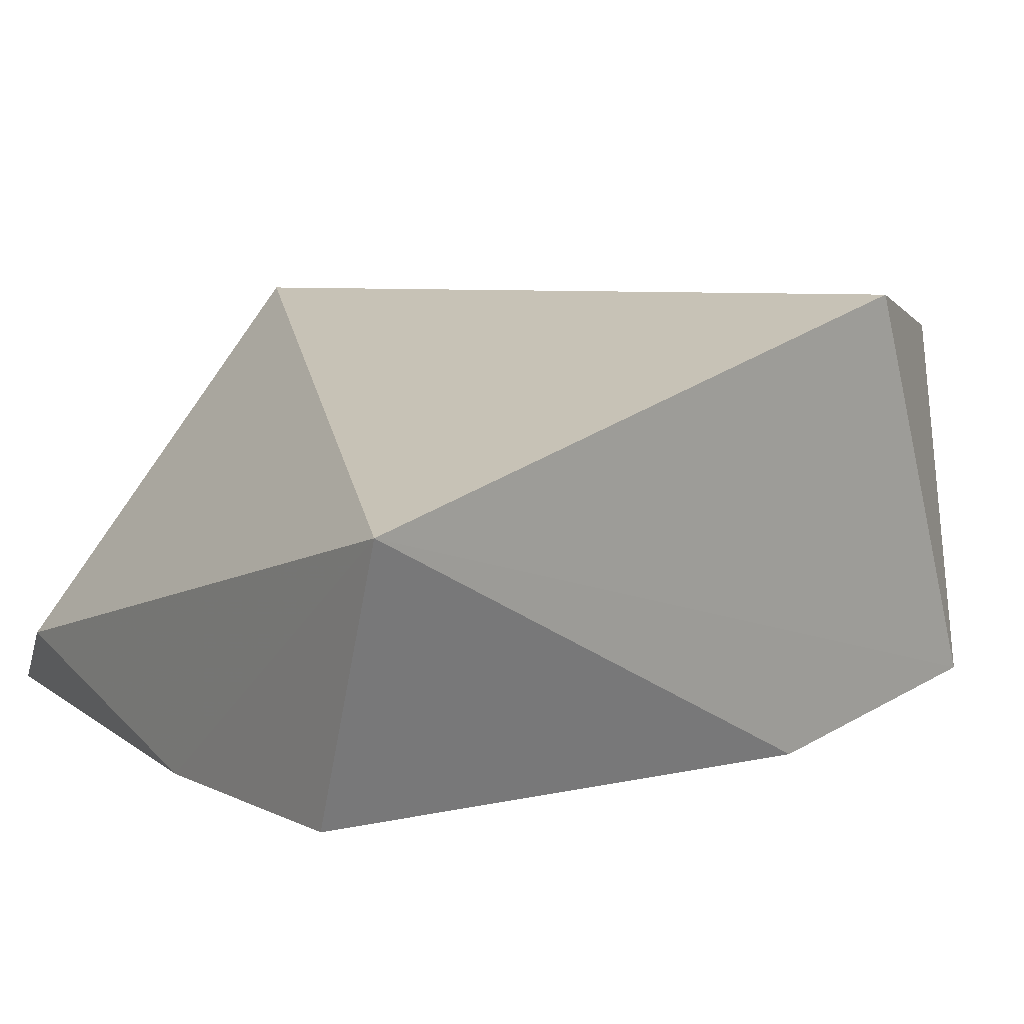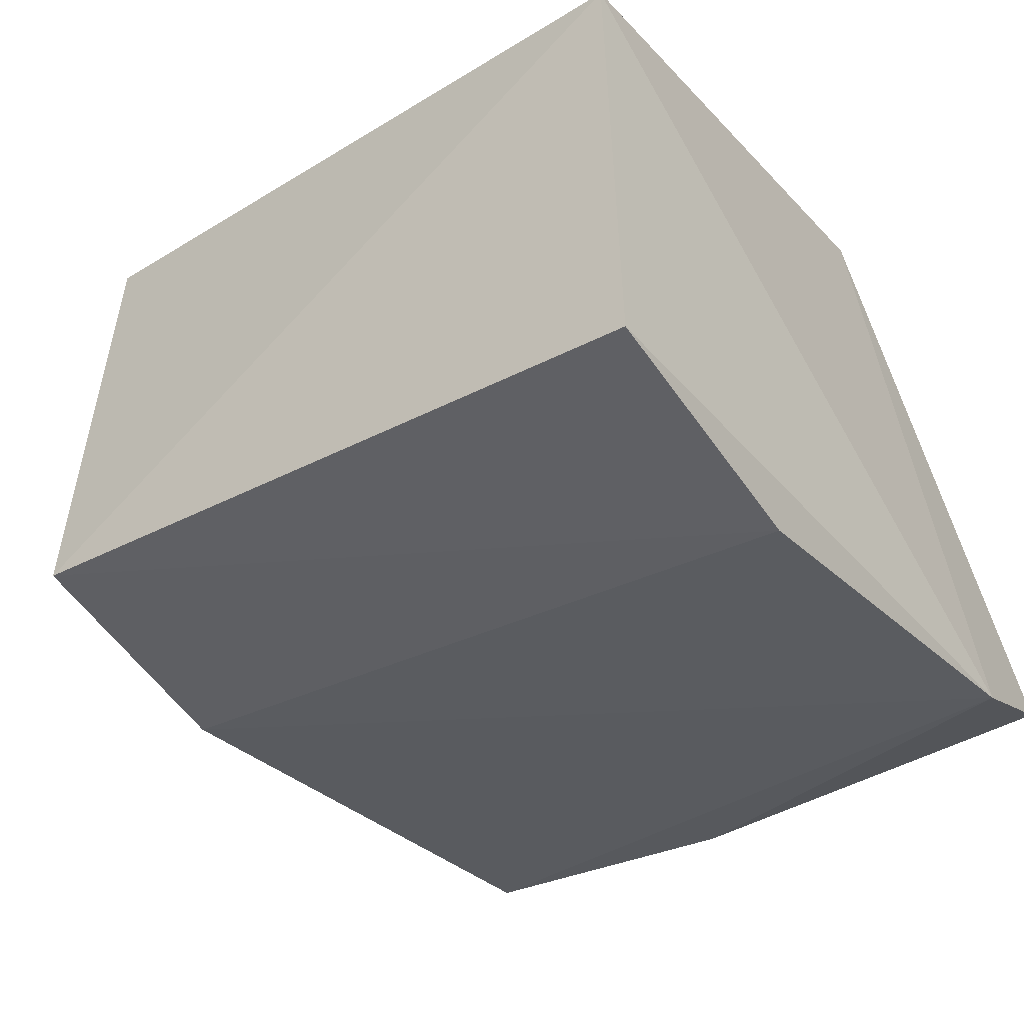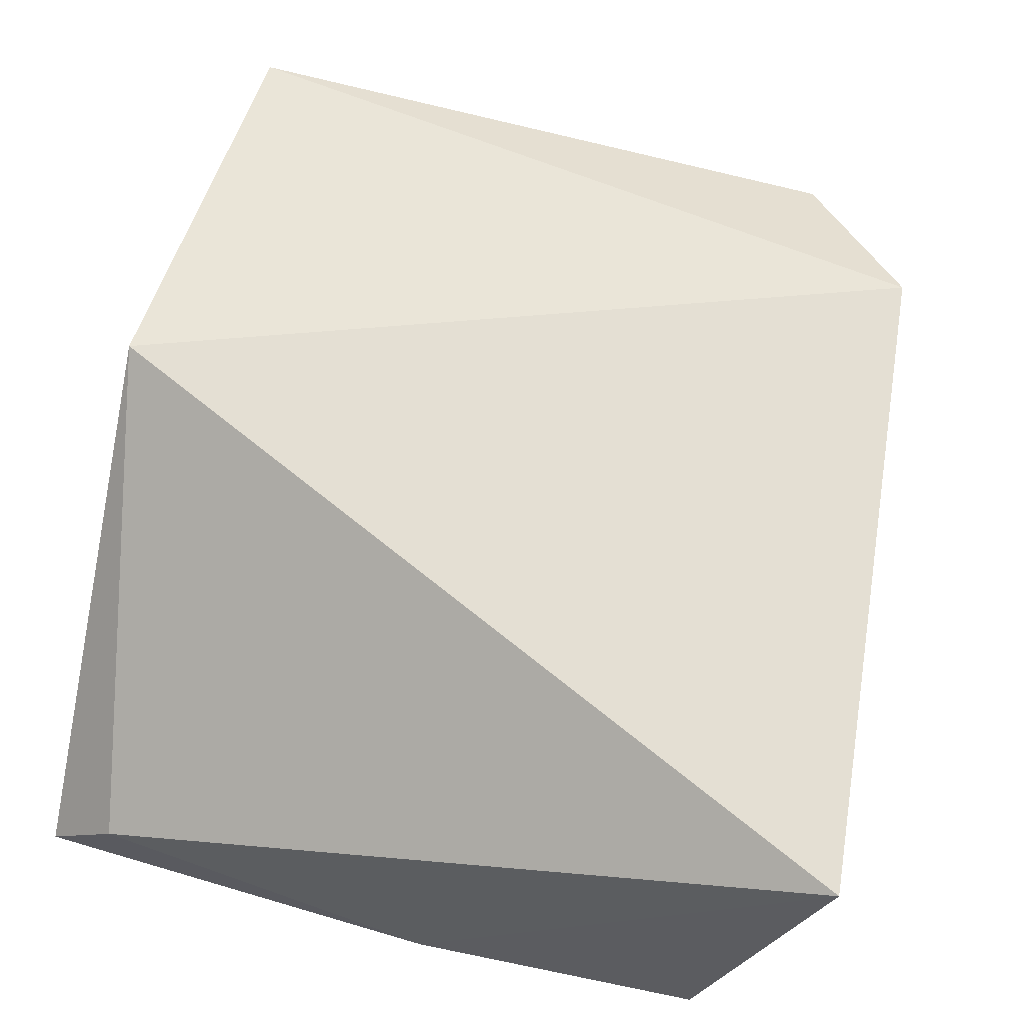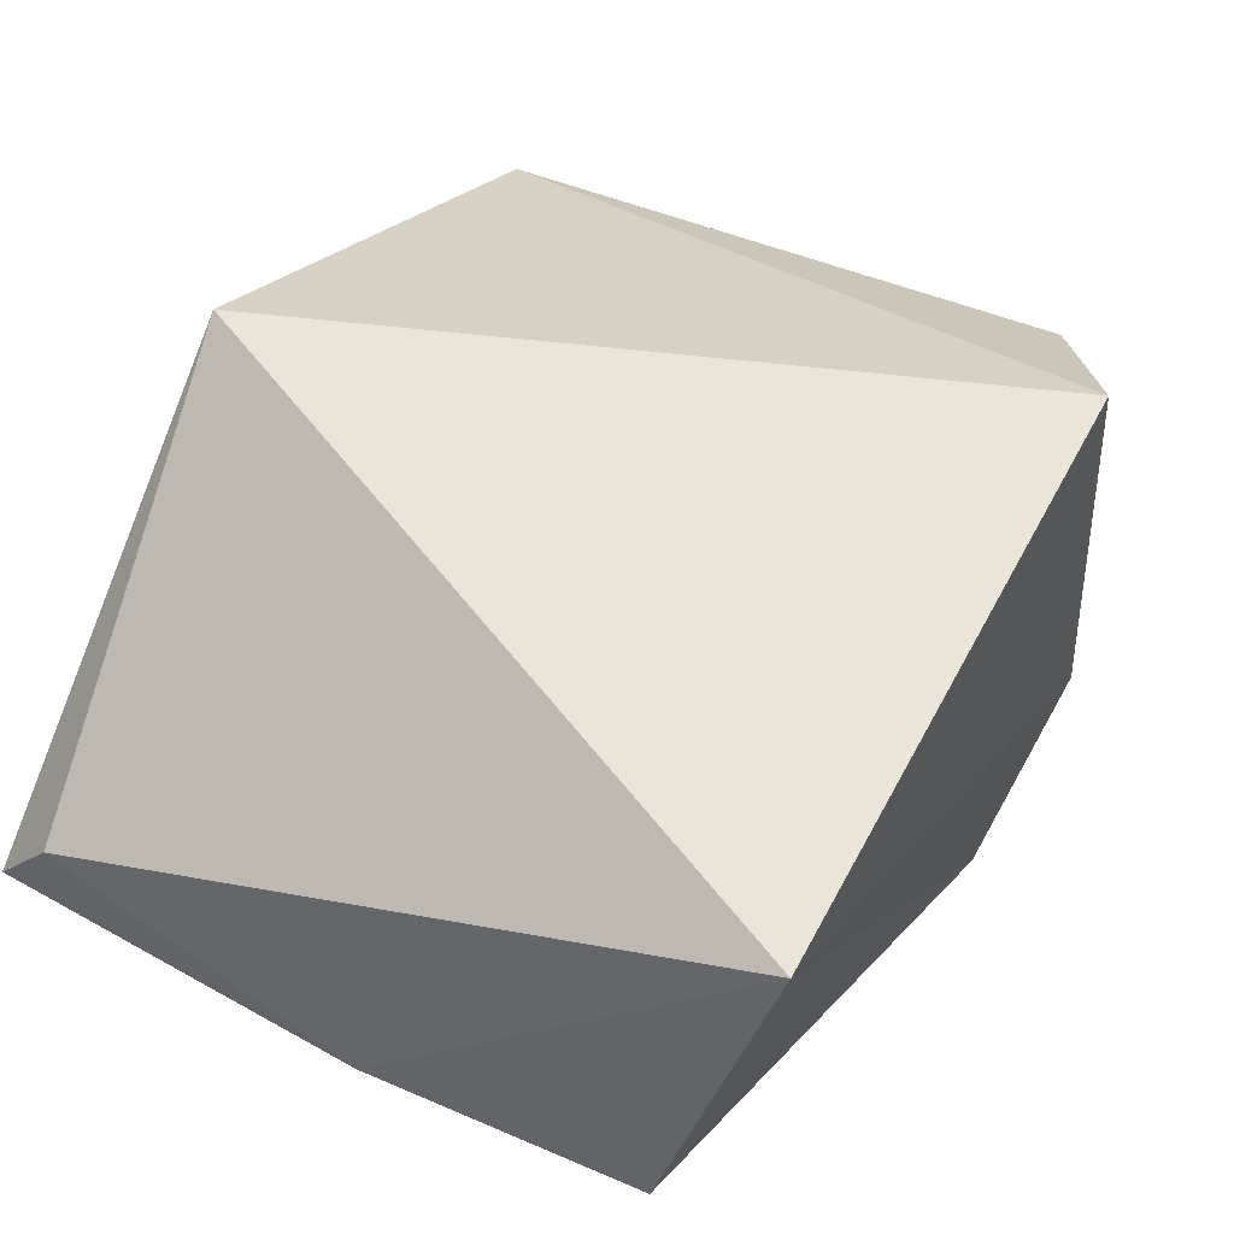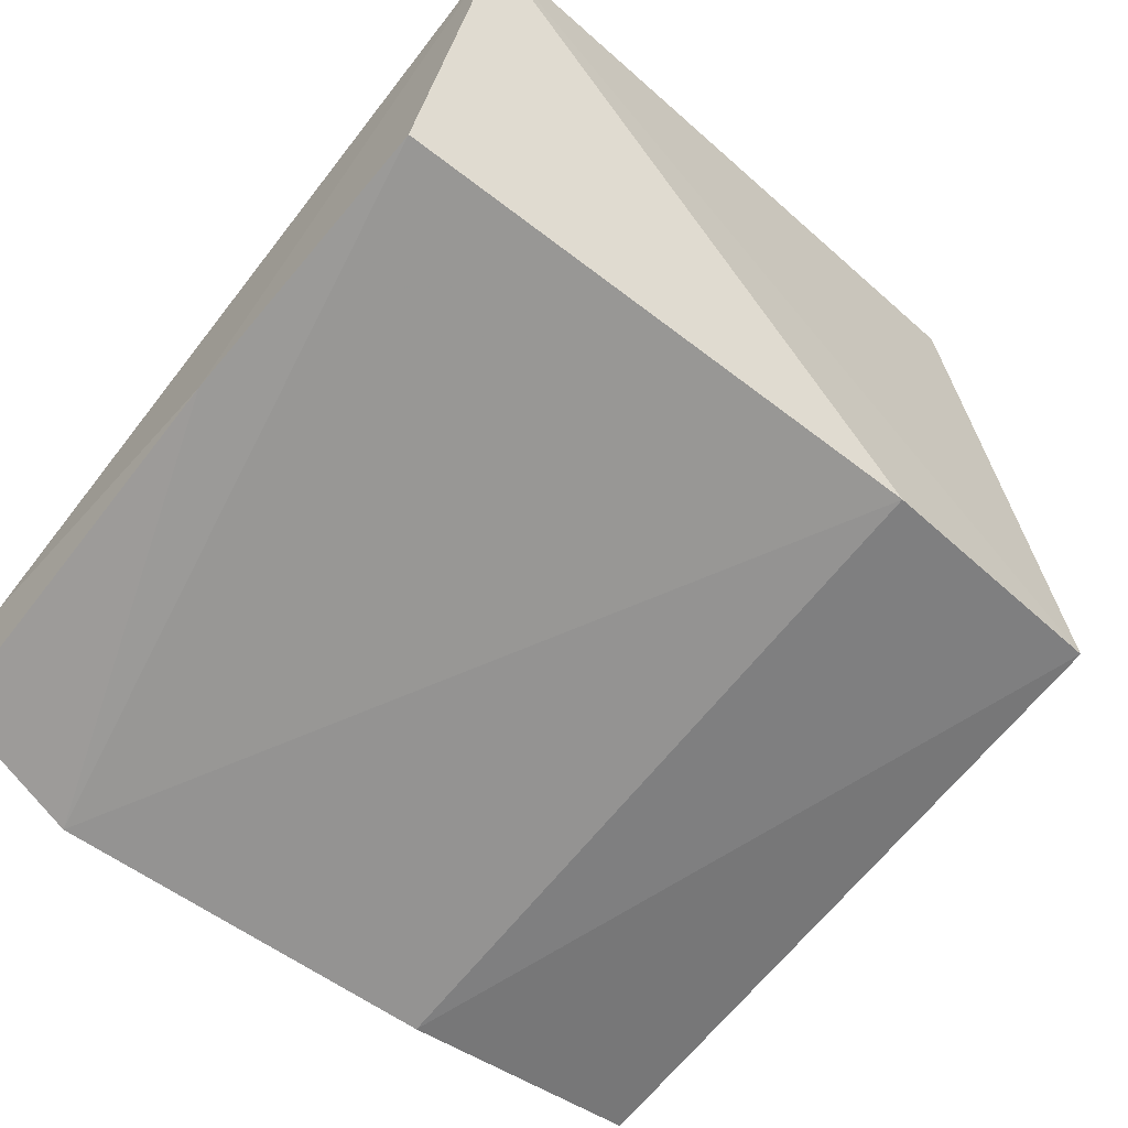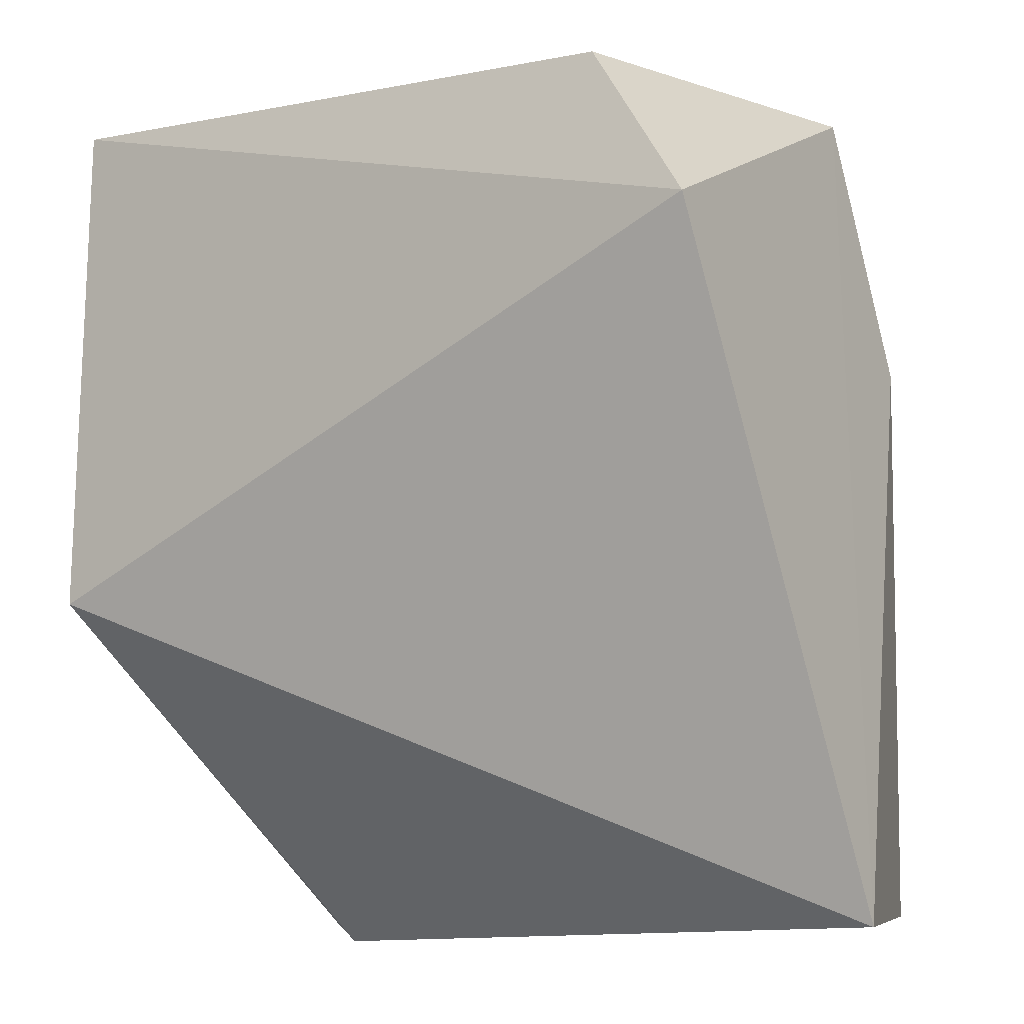
<metadata>
{"format":"obj","ext":"obj","renderer":"f3d","projection":"perspective","resolution":1024,"background":"white","views":[{"elev":5.6,"azim":56.4,"up":"+Z"},{"elev":-31.3,"azim":-144.6,"up":"+Z"},{"elev":48.5,"azim":14.3,"up":"+Z"},{"elev":29.9,"azim":33.1,"up":"+Z"},{"elev":-68.6,"azim":51.2,"up":"+Z"},{"elev":-10.9,"azim":38.0,"up":"+Y"}]}
</metadata>
<code>
v 0.03474 0.09142 0.02652
v 0.03753 0.05801 0.01563
v 0.03007 0.1017 0.004667
v -0.006562 0.08788 0.001533
v -0.00562 0.07584 0.02693
v 0.03057 0.05895 0.0005957
v -0.006707 0.1032 0.02531
v 0.03129 0.08801 0.001247
v -0.007017 0.05898 0.002909
v 0.02835 0.1003 0.02472
v -0.006639 0.1017 0.005695
v -0.007939 0.06679 0.0005664
v -0.002849 0.05796 0.006245
v 0.015 0.05857 0.0007274
f 1 2 3
f 5 2 1
f 7 5 1
f 8 3 2
f 8 2 6
f 8 4 3
f 10 7 1
f 10 1 3
f 10 3 7
f 11 7 3
f 11 3 4
f 12 8 6
f 12 4 8
f 12 11 4
f 12 7 11
f 12 9 5
f 12 5 7
f 13 2 5
f 13 5 9
f 14 12 6
f 14 9 12
f 14 13 9
f 14 6 2
f 14 2 13

</code>
